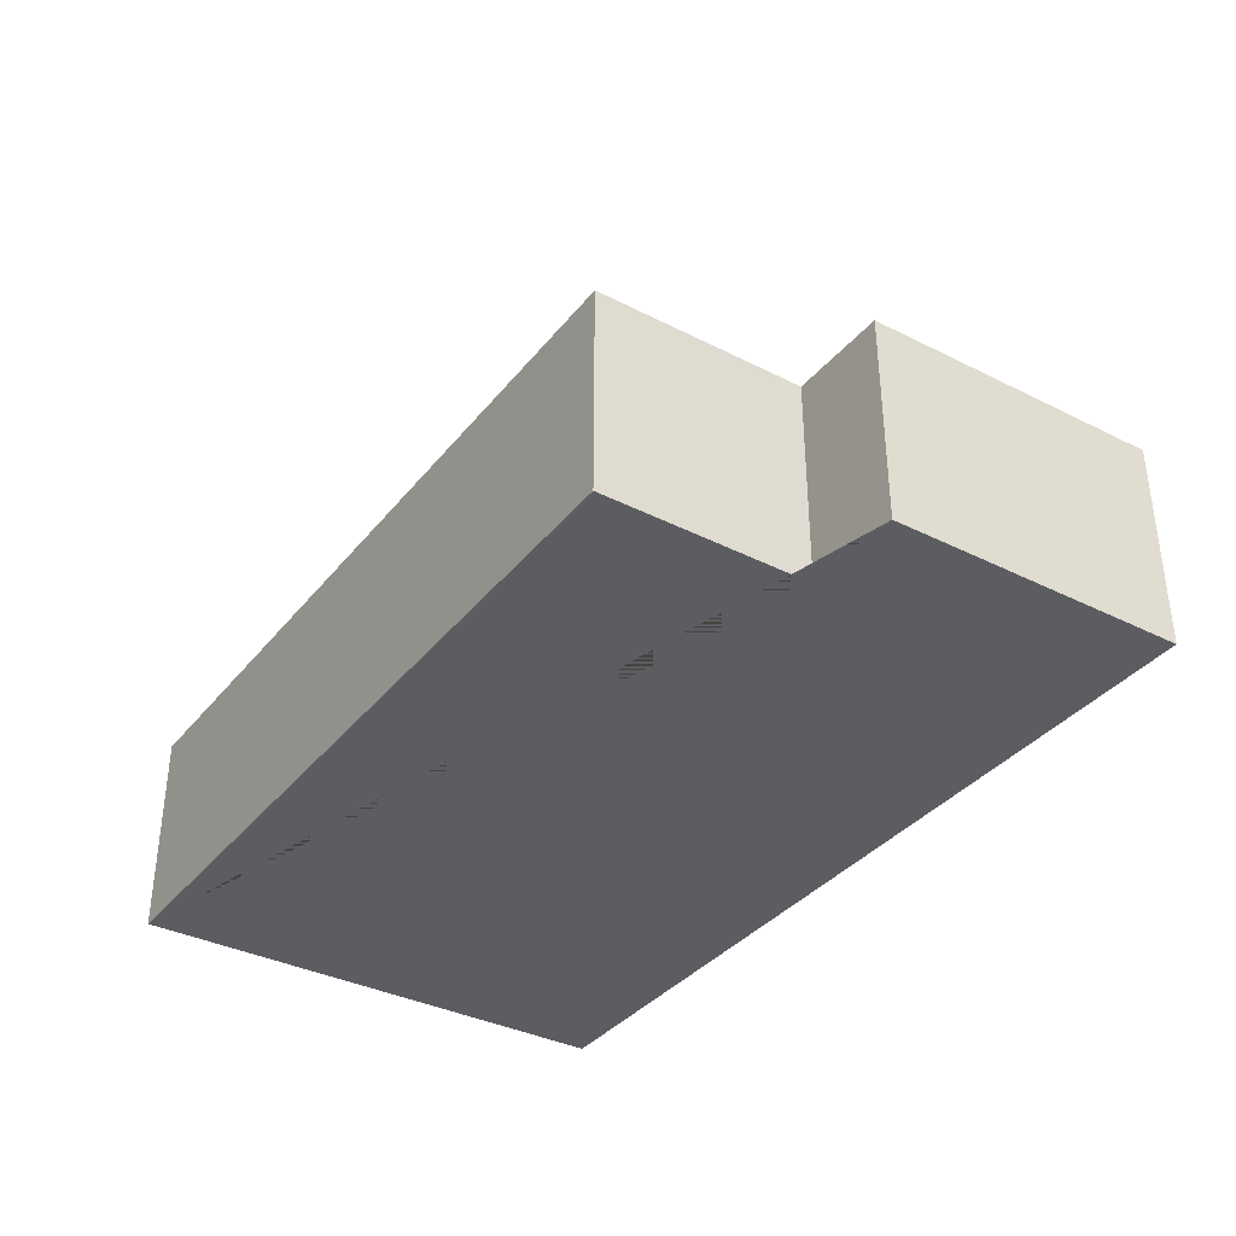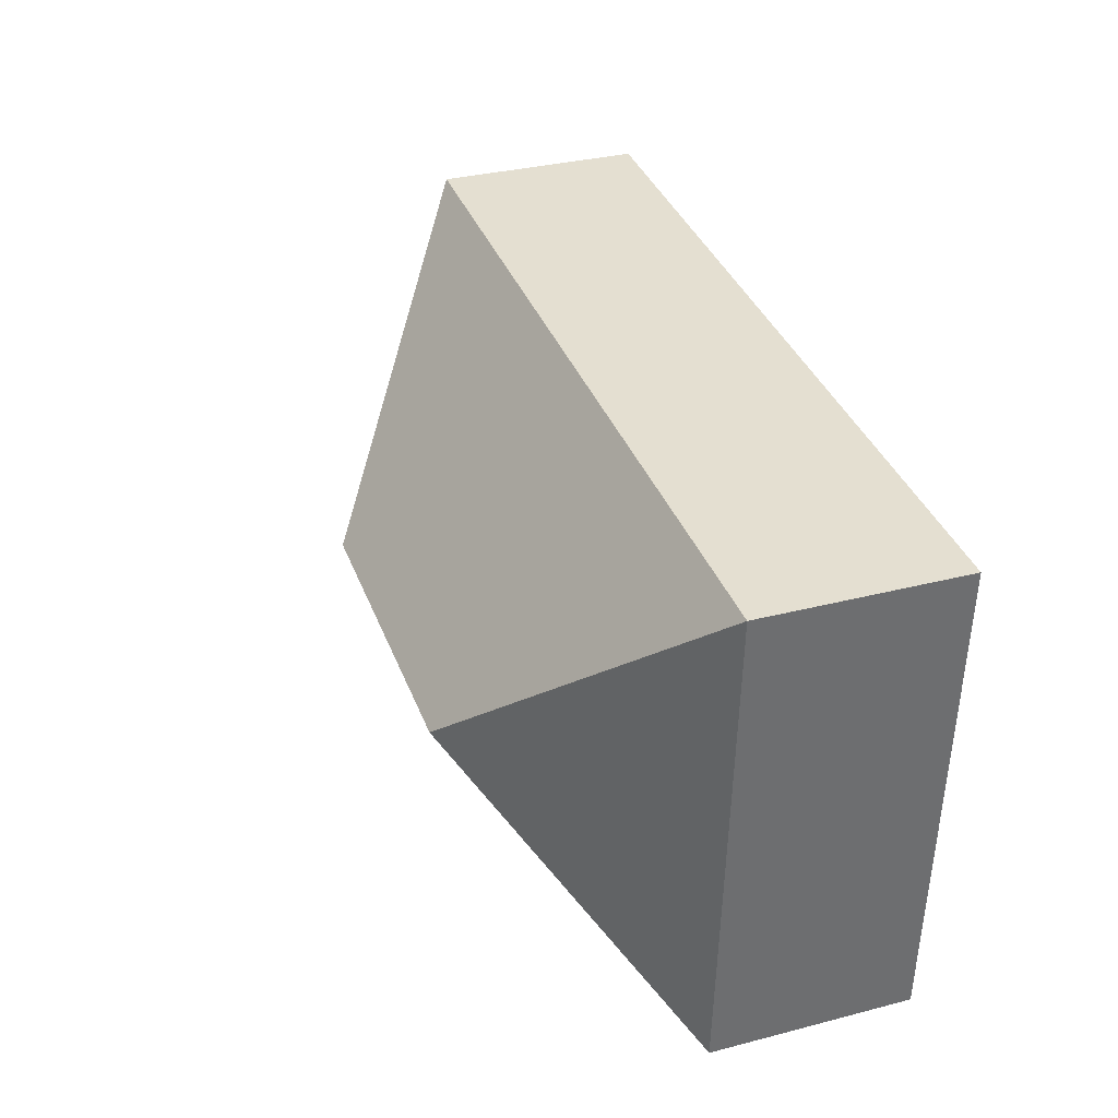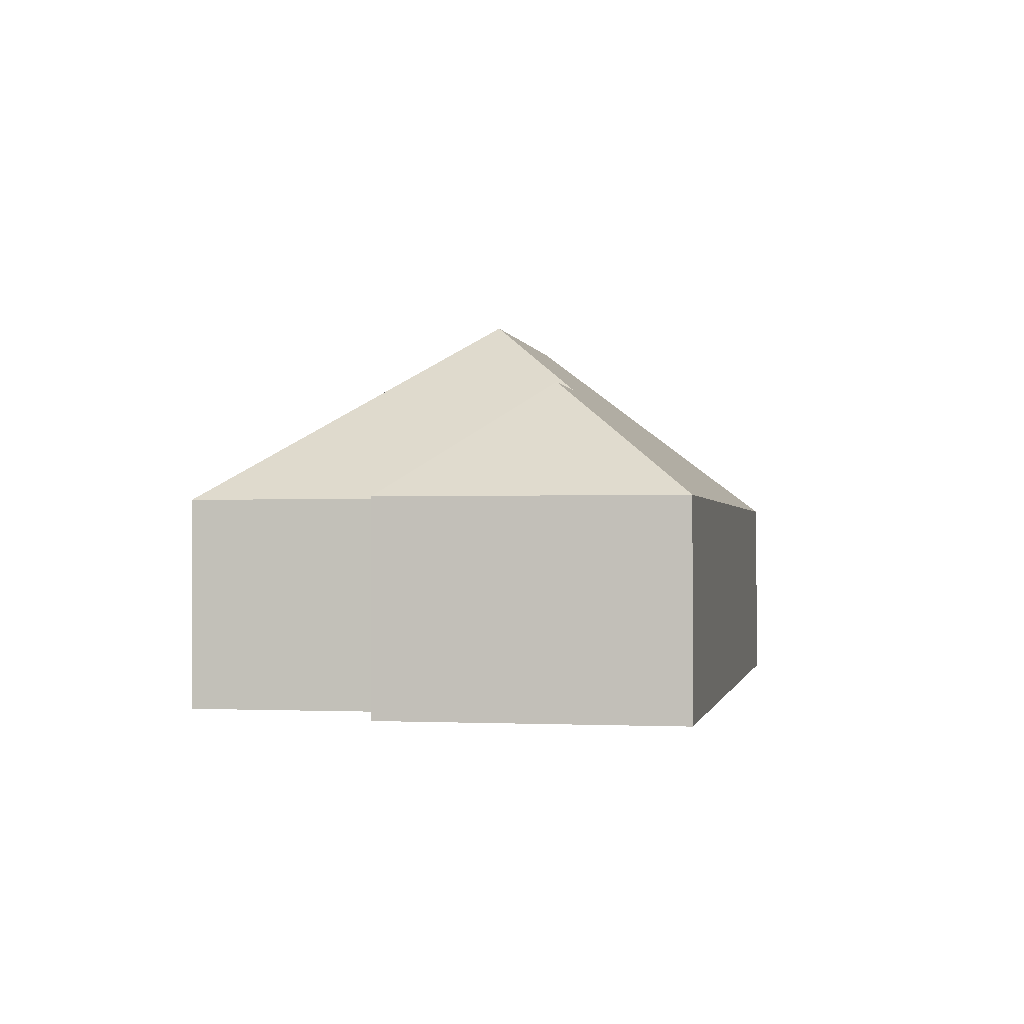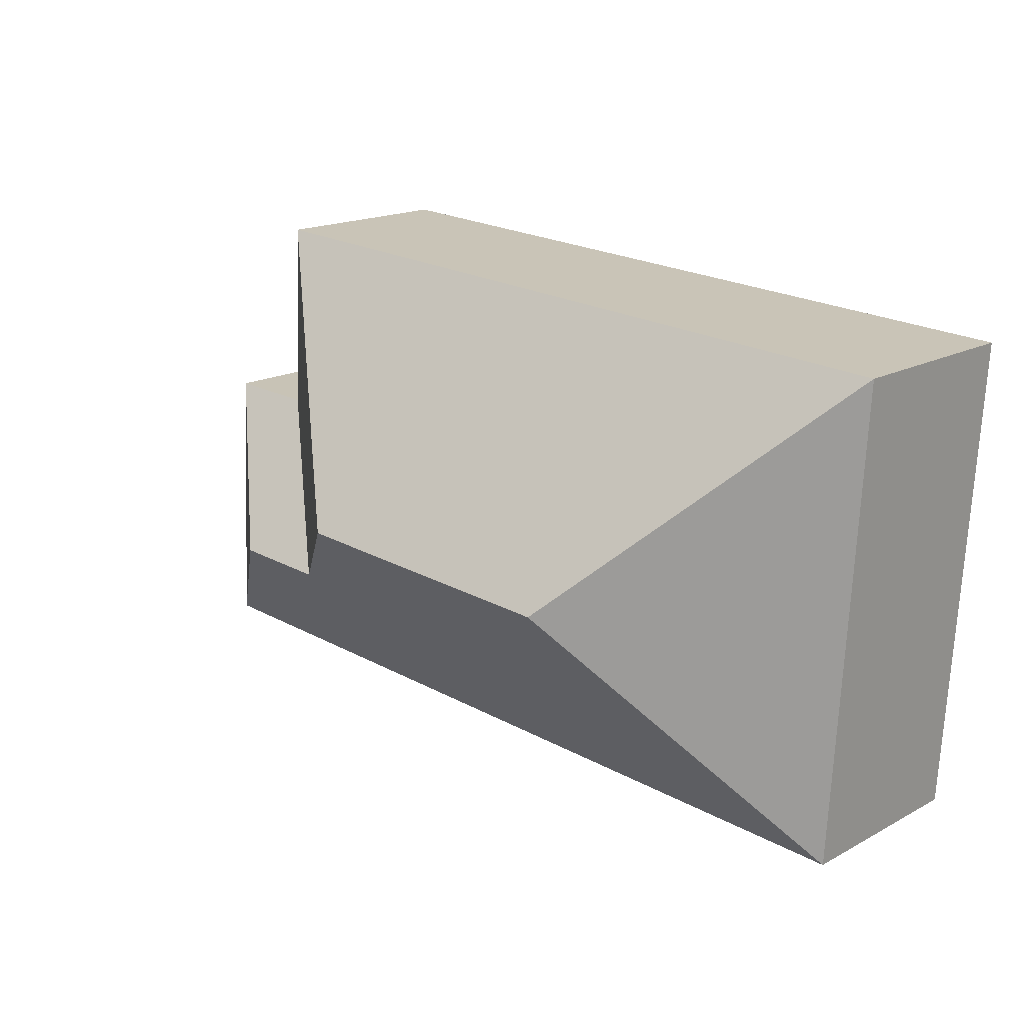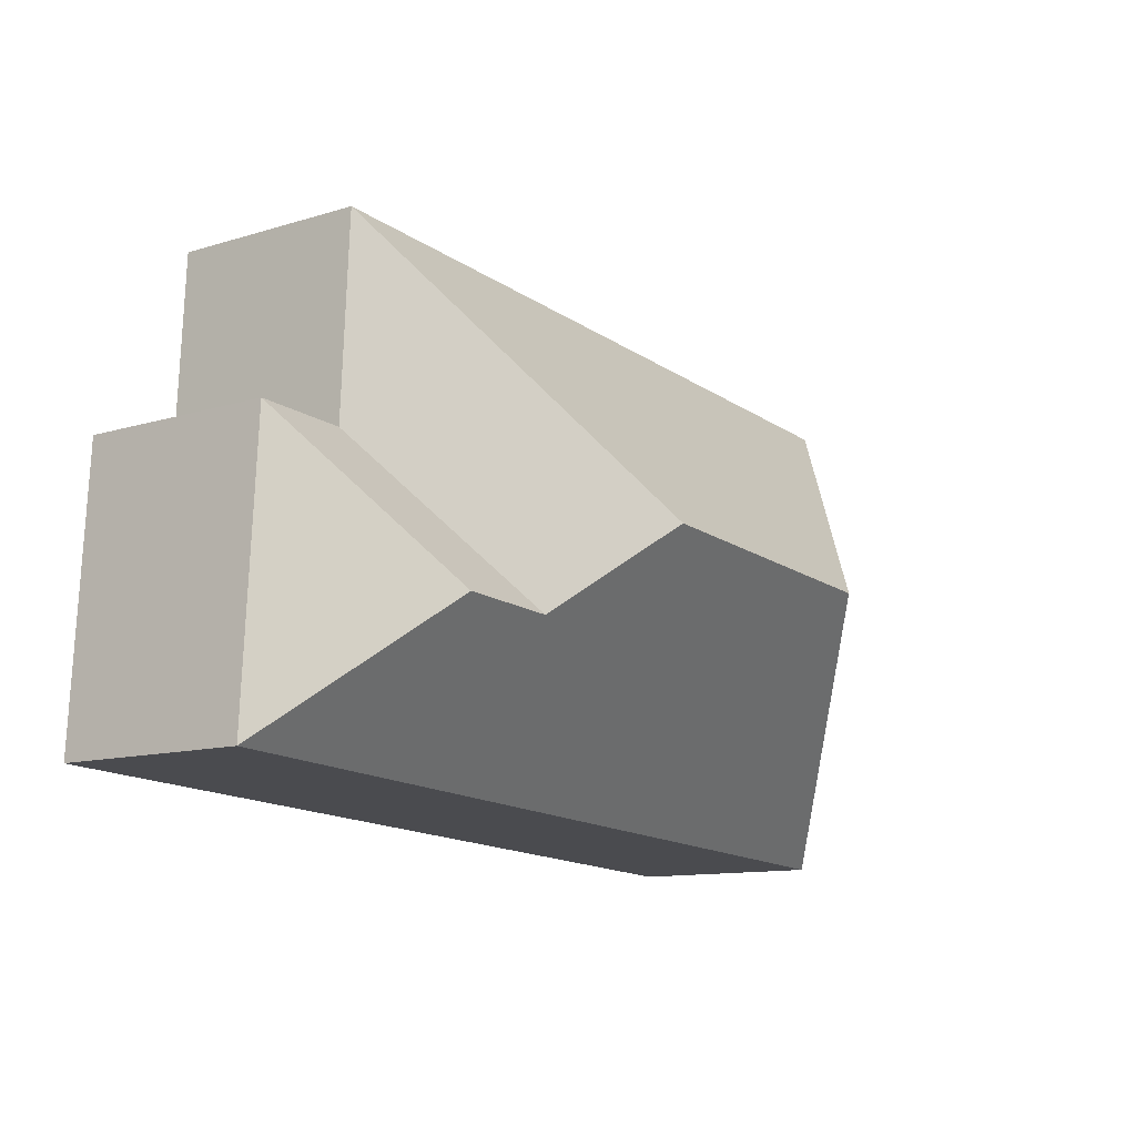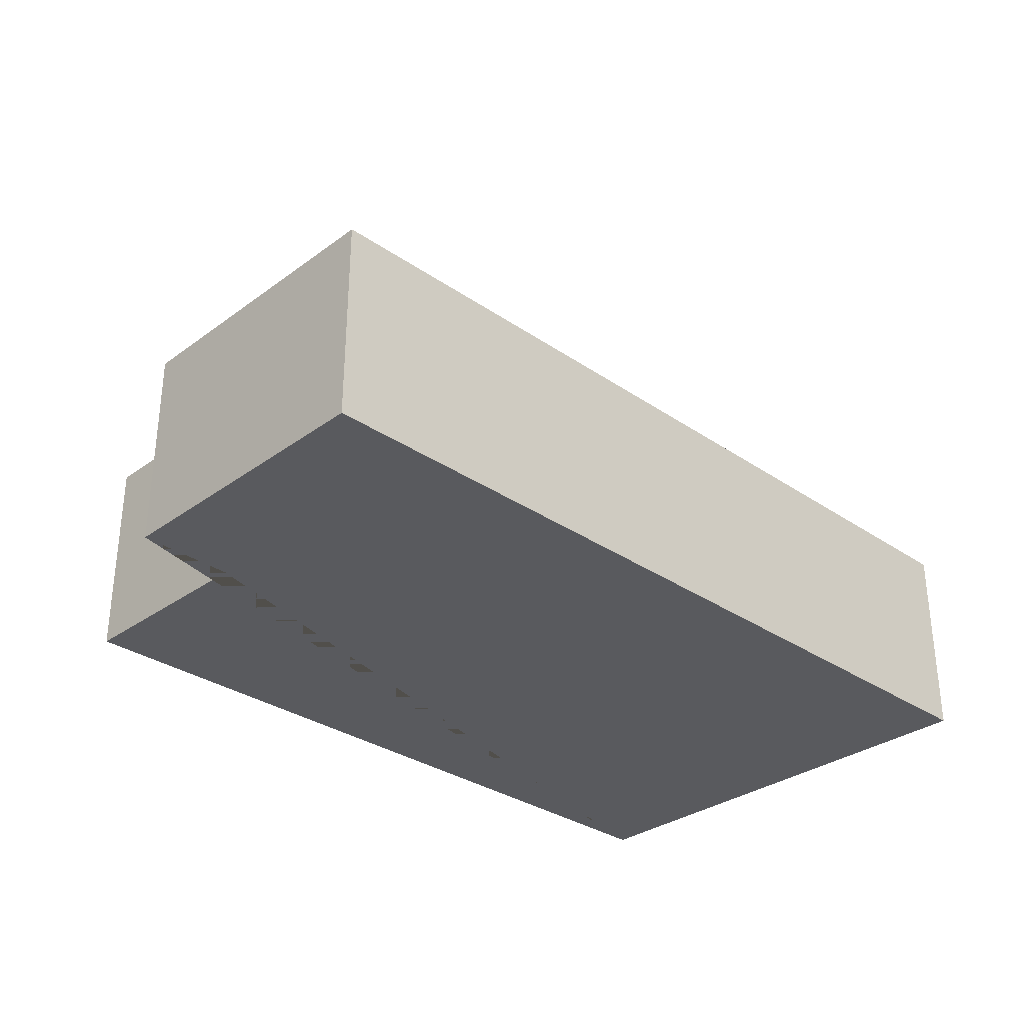
<metadata>
{"format":"obj","ext":"obj","renderer":"f3d","projection":"perspective","resolution":1024,"background":"white","views":[{"elev":-36.1,"azim":53.4,"up":"+Y"},{"elev":33.3,"azim":-109.5,"up":"+Z"},{"elev":-1.0,"azim":97.6,"up":"+Y"},{"elev":17.5,"azim":-136.6,"up":"+Z"},{"elev":-11.6,"azim":126.2,"up":"+Z"},{"elev":-31.5,"azim":132.7,"up":"+Y"}]}
</metadata>
<code>
o CG10_500_049071_0001
v 16.83 75 -25.47
v 307.5 75 -9.194
v 311.2 75 -84.31
v 346.5 75 -82.78
v 219.5 145 -108.3
v 108.5 145 -114.5
v 258 117.2 -141.6
v 295.9 117 -139.8
v 352.6 75 -190.2
v 27.09 75 -208.4
v 16.83 0 -25.47
v 307.5 0 -9.194
v 311.2 0 -84.31
v 346.5 0 -82.78
v 352.6 0 -190.2
v 27.09 0 -208.4
f 1 6 5 2
f 1 10 6
f 2 5 7 3
f 3 4 8 7
f 8 9 4
f 10 9 8 7 5 6
f 11 12 13 14 15 16
f 1 11 12 2
f 2 12 13 3
f 3 13 14 4
f 4 14 15 9
f 9 15 16 10
f 10 16 11 1

</code>
